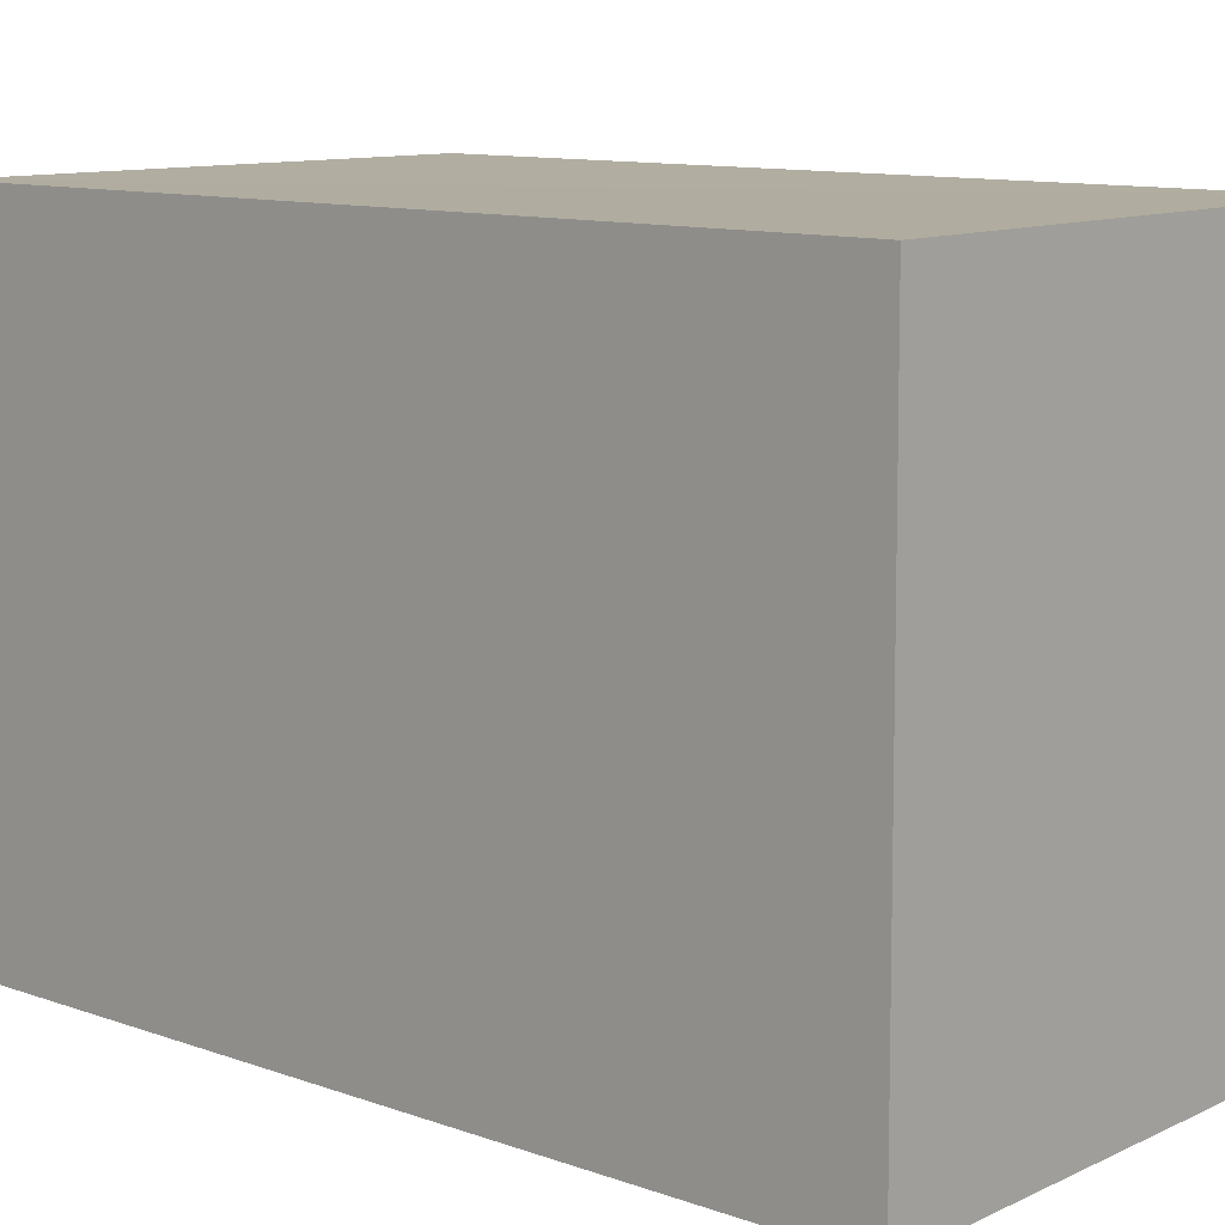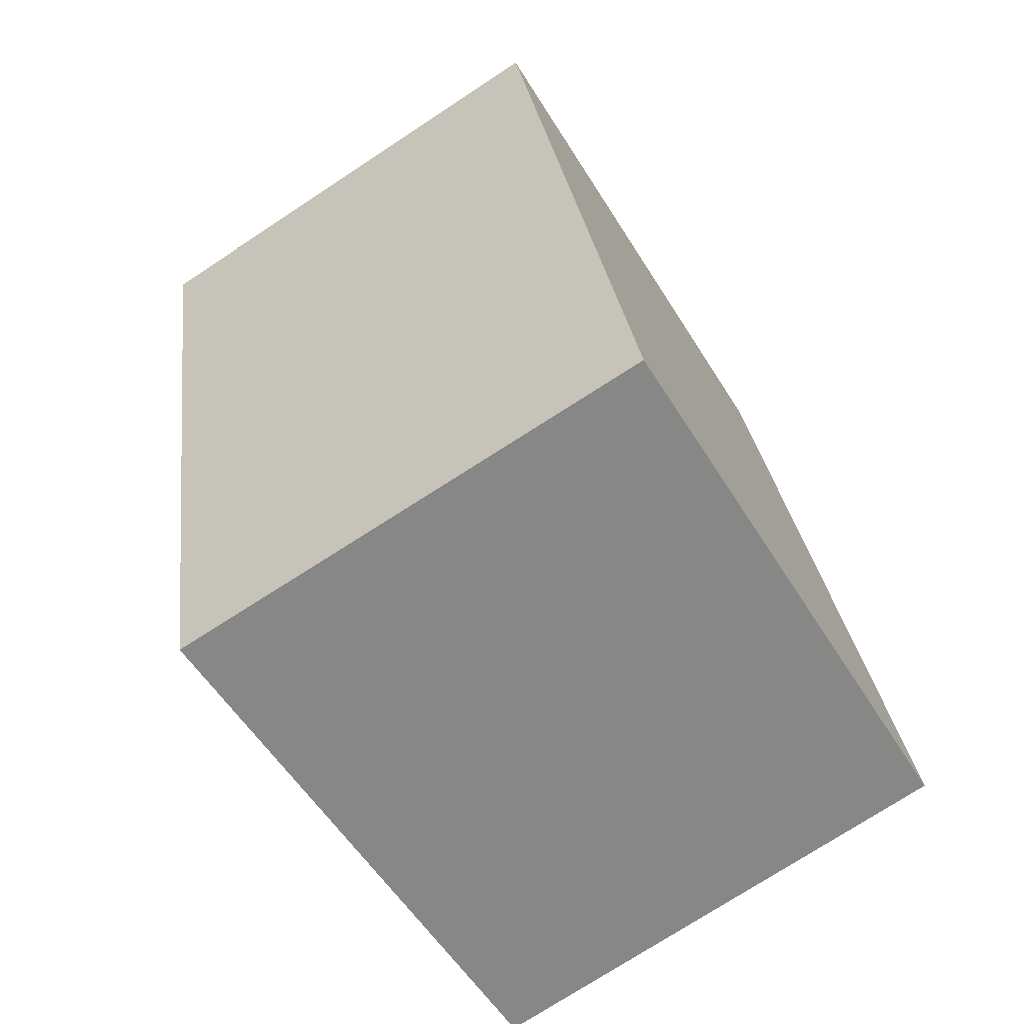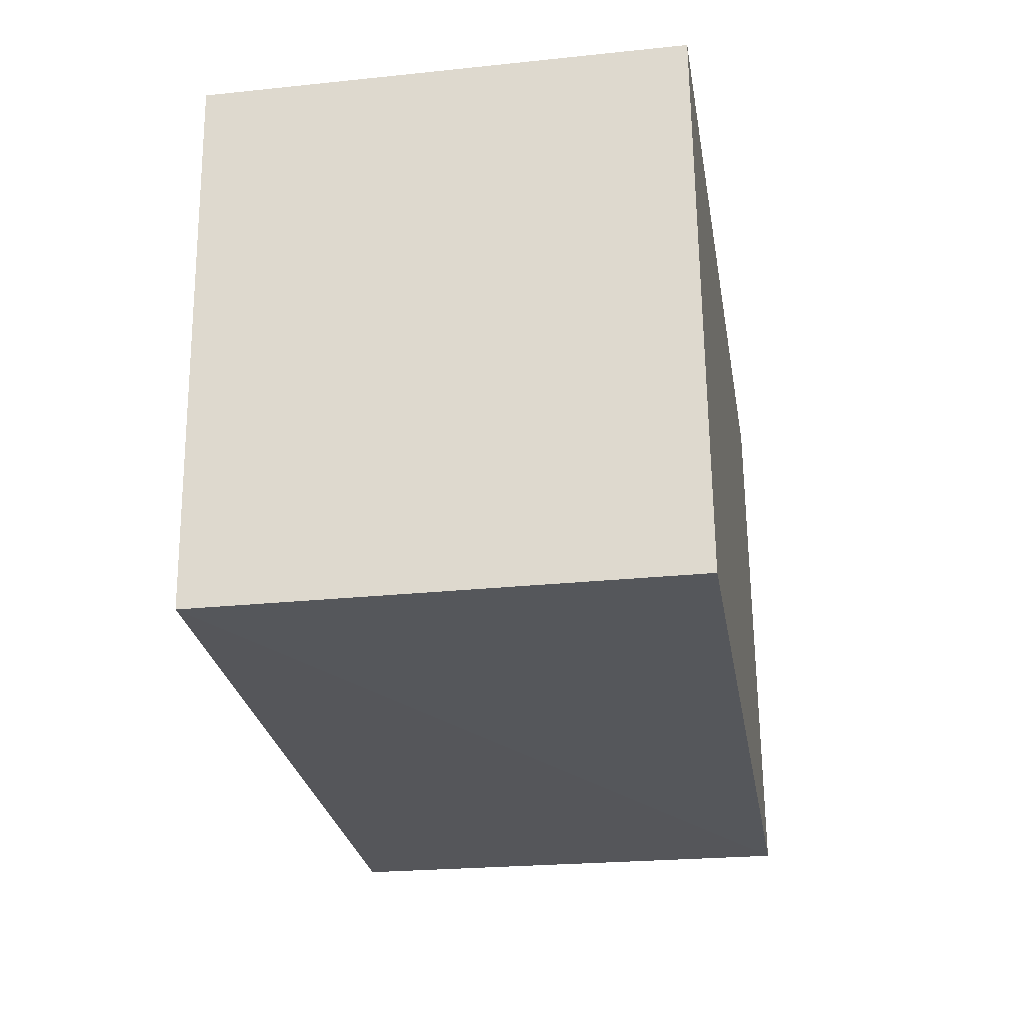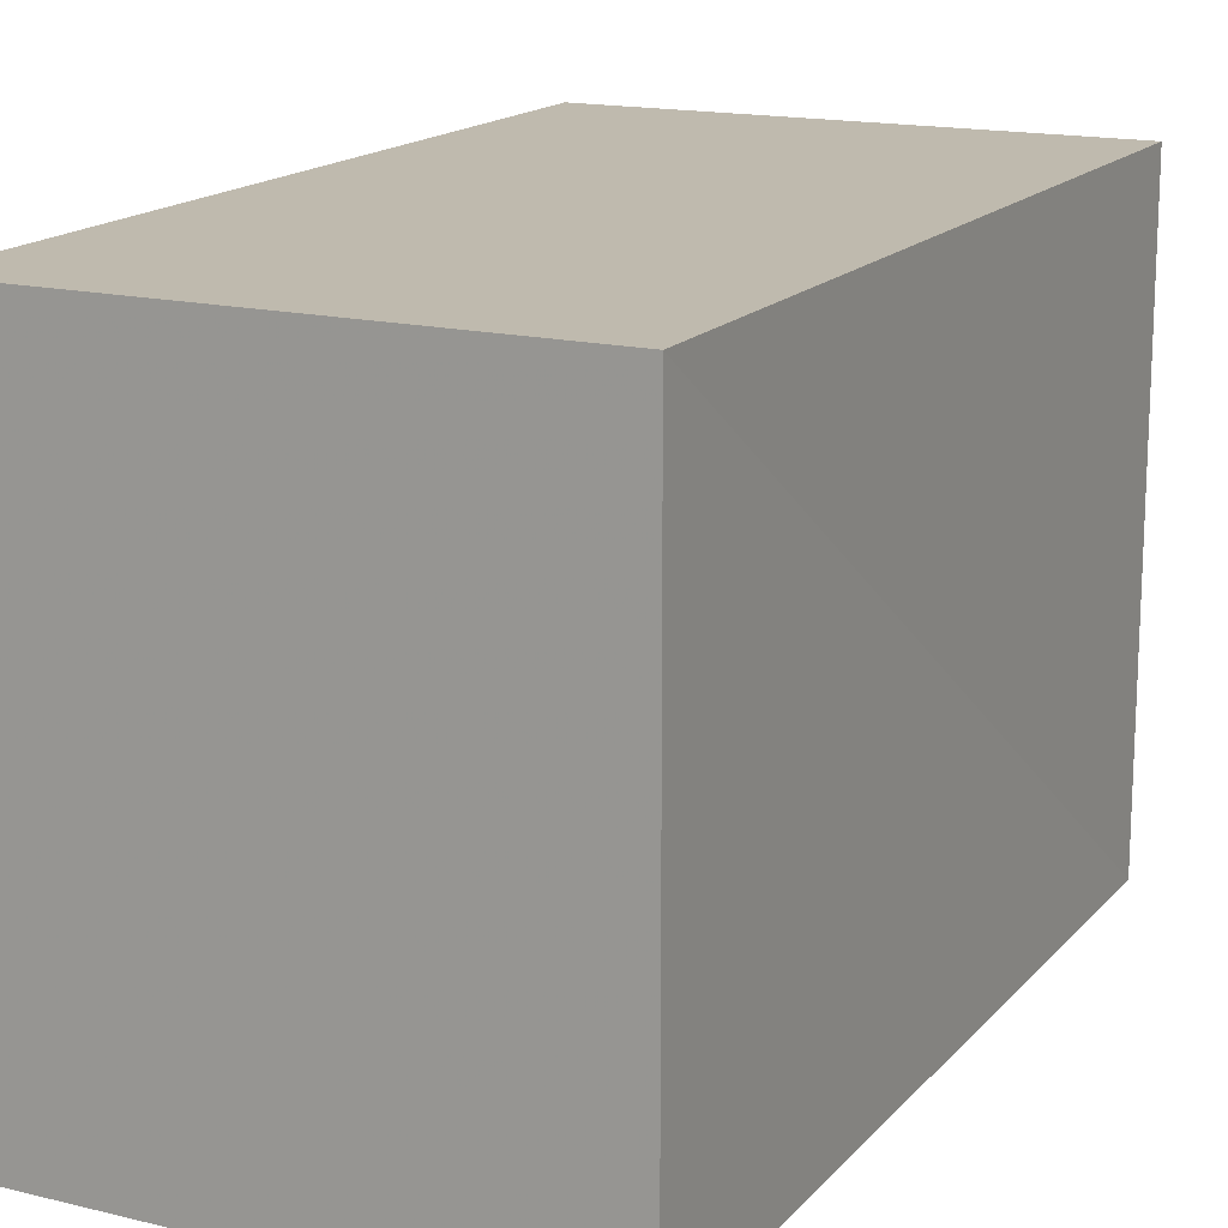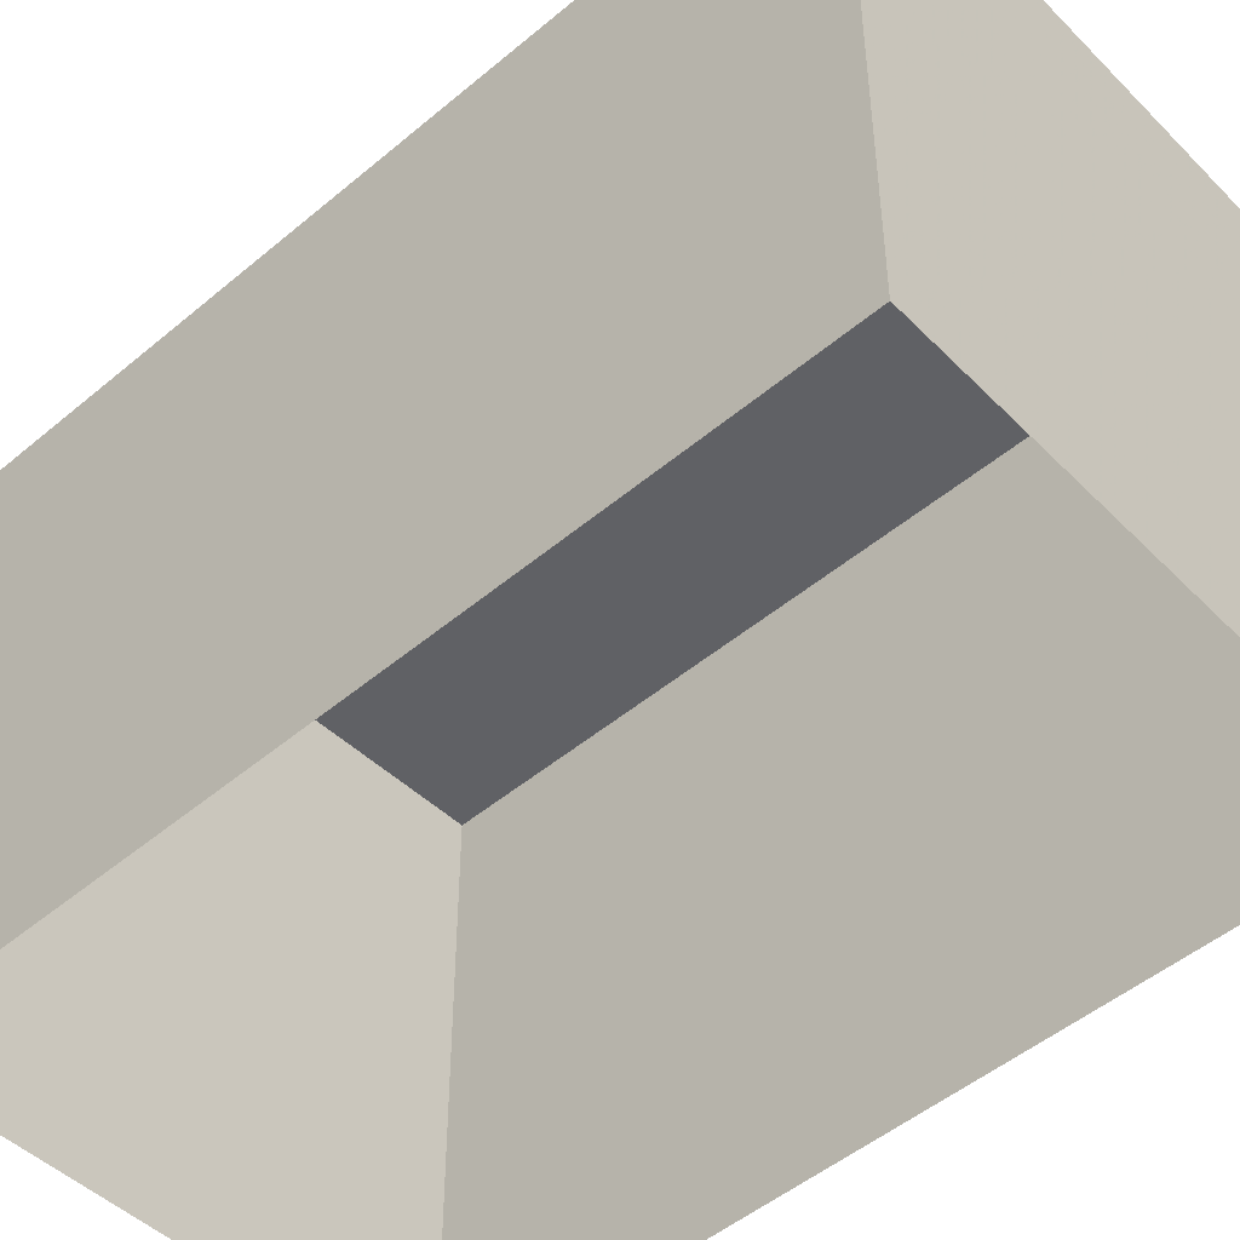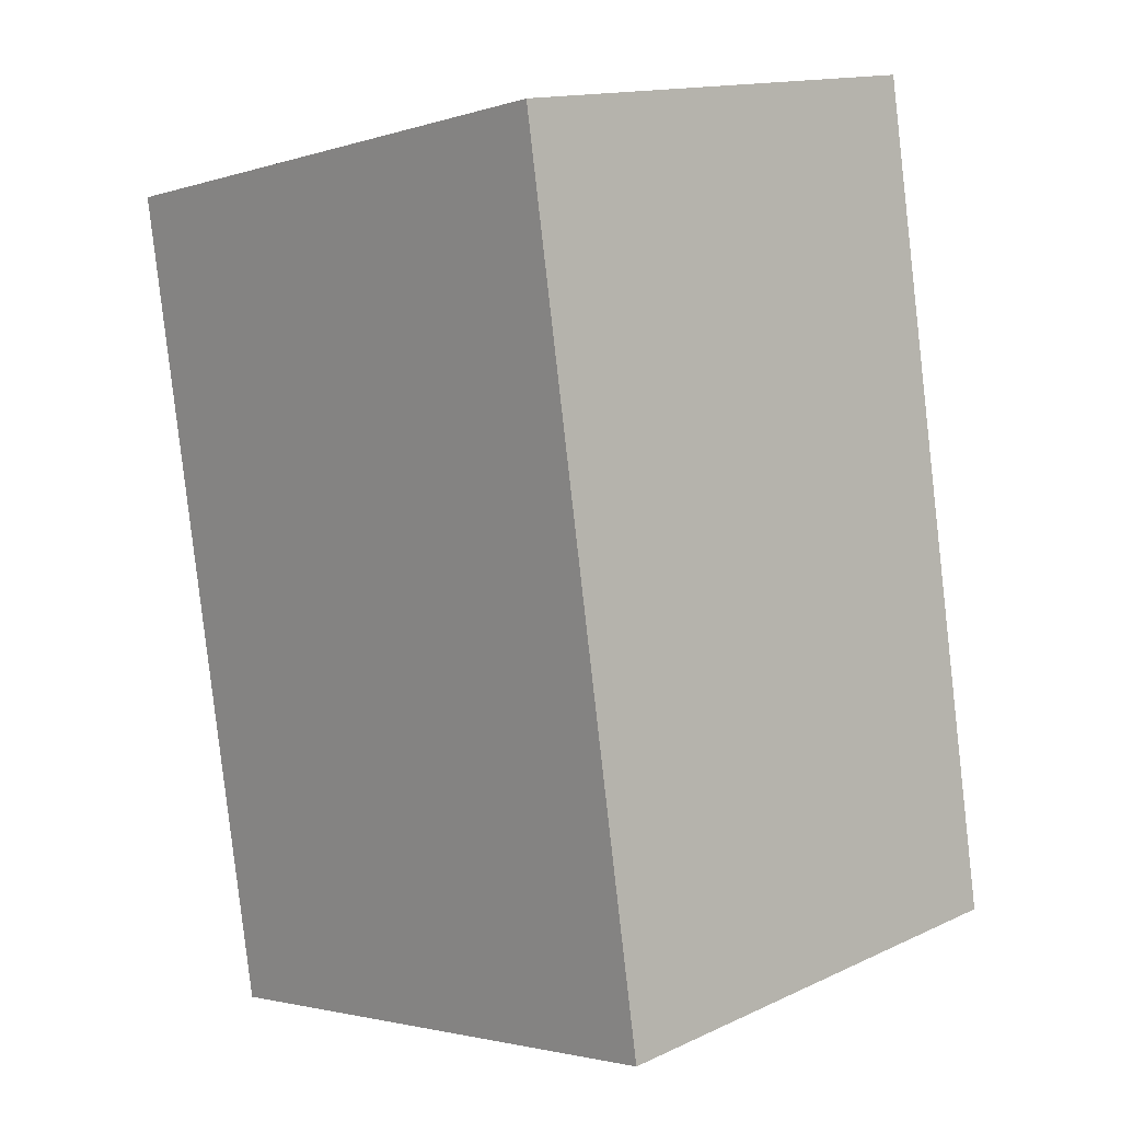
<metadata>
{"format":"obj","ext":"obj","renderer":"f3d","projection":"perspective","resolution":1024,"background":"white","views":[{"elev":10.4,"azim":-38.1,"up":"+Z"},{"elev":-55.9,"azim":31.3,"up":"+Y"},{"elev":63.6,"azim":-0.6,"up":"+Y"},{"elev":15.9,"azim":-143.9,"up":"+Z"},{"elev":-49.2,"azim":-38.3,"up":"+Z"},{"elev":-1.0,"azim":-43.0,"up":"+Y"}]}
</metadata>
<code>
v 1.245e+05 7.852e+05 19.33
v 1.245e+05 7.852e+05 19.33
v 1.245e+05 7.852e+05 19.33
v 1.245e+05 7.852e+05 19.33
v 1.245e+05 7.852e+05 21.28
v 1.245e+05 7.852e+05 21.28
v 1.245e+05 7.852e+05 21.28
v 1.245e+05 7.852e+05 21.28
f 1 2 3
f 4 1 3
f 5 6 7
f 8 5 7
f 7 4 3
f 7 6 4
f 5 1 4
f 6 5 4
f 8 2 1
f 5 8 1
f 8 3 2
f 8 7 3

</code>
